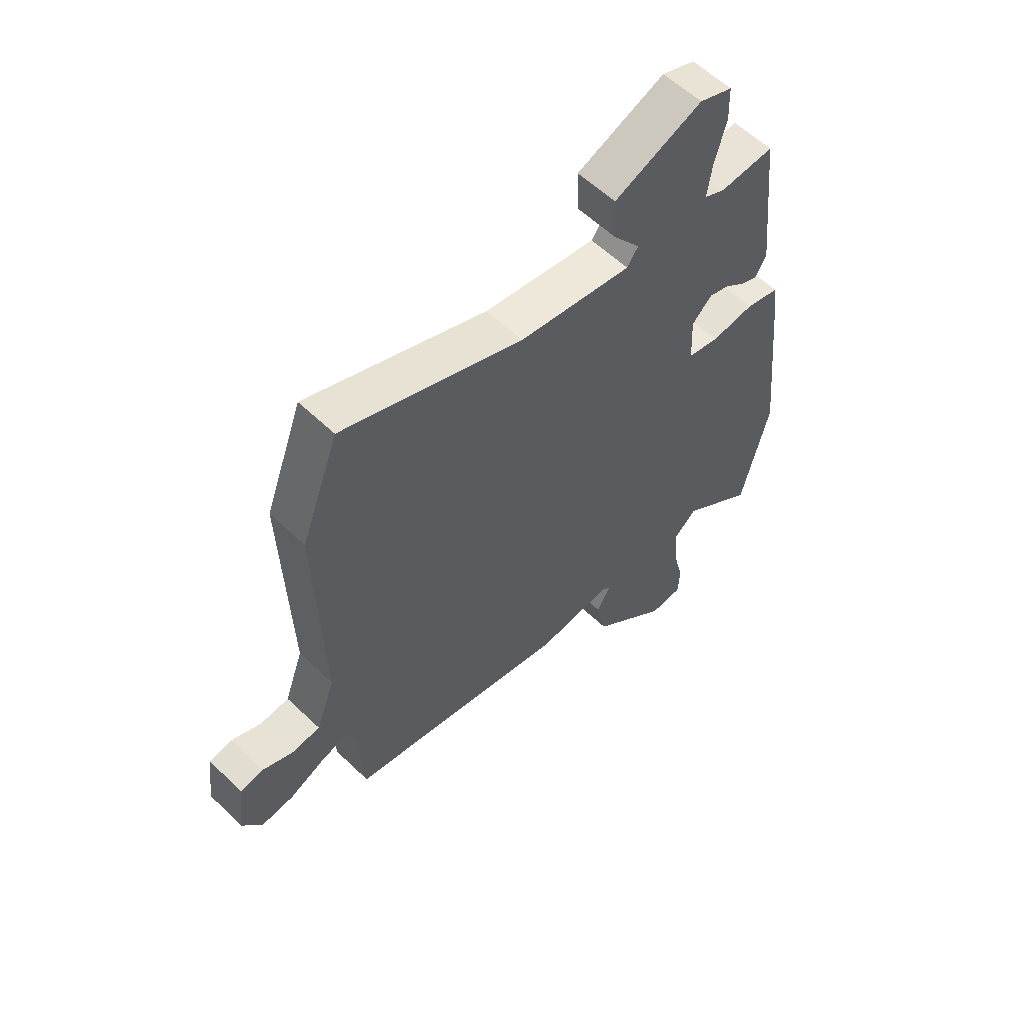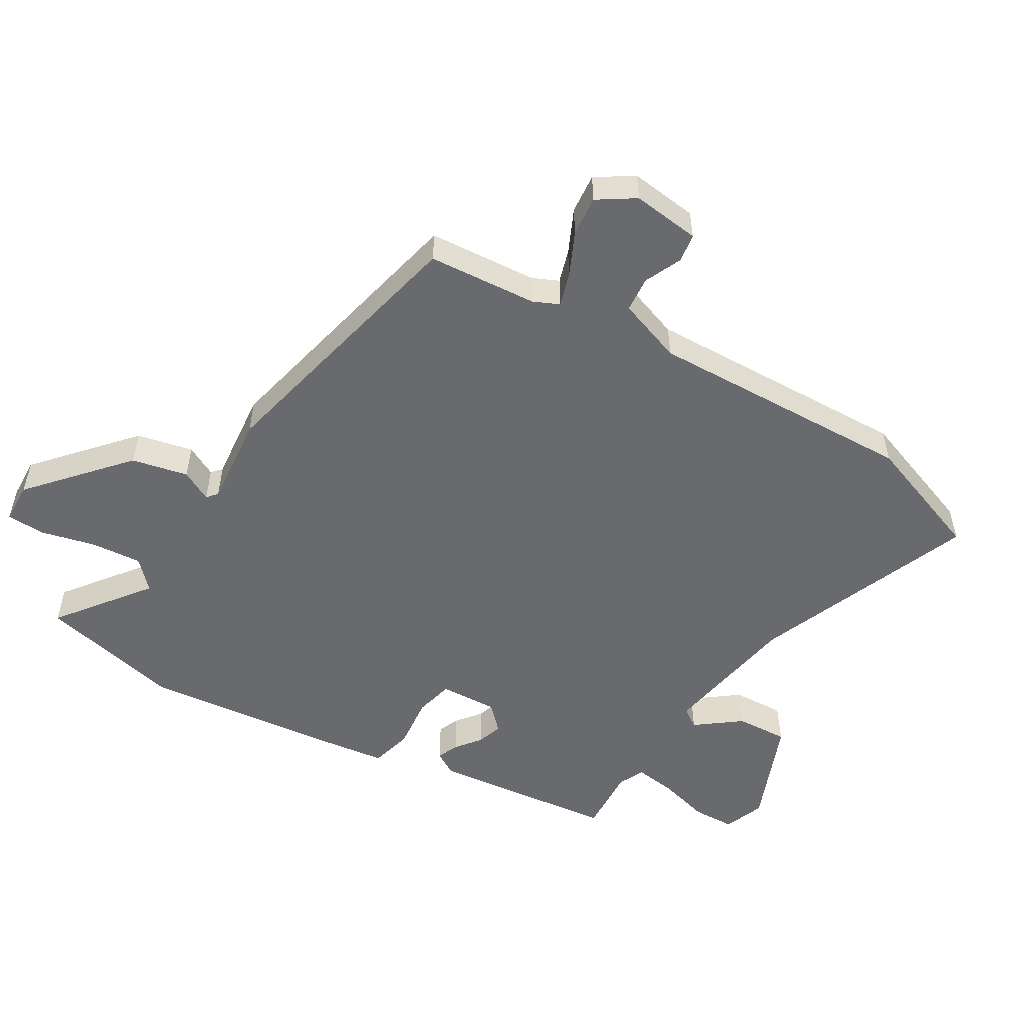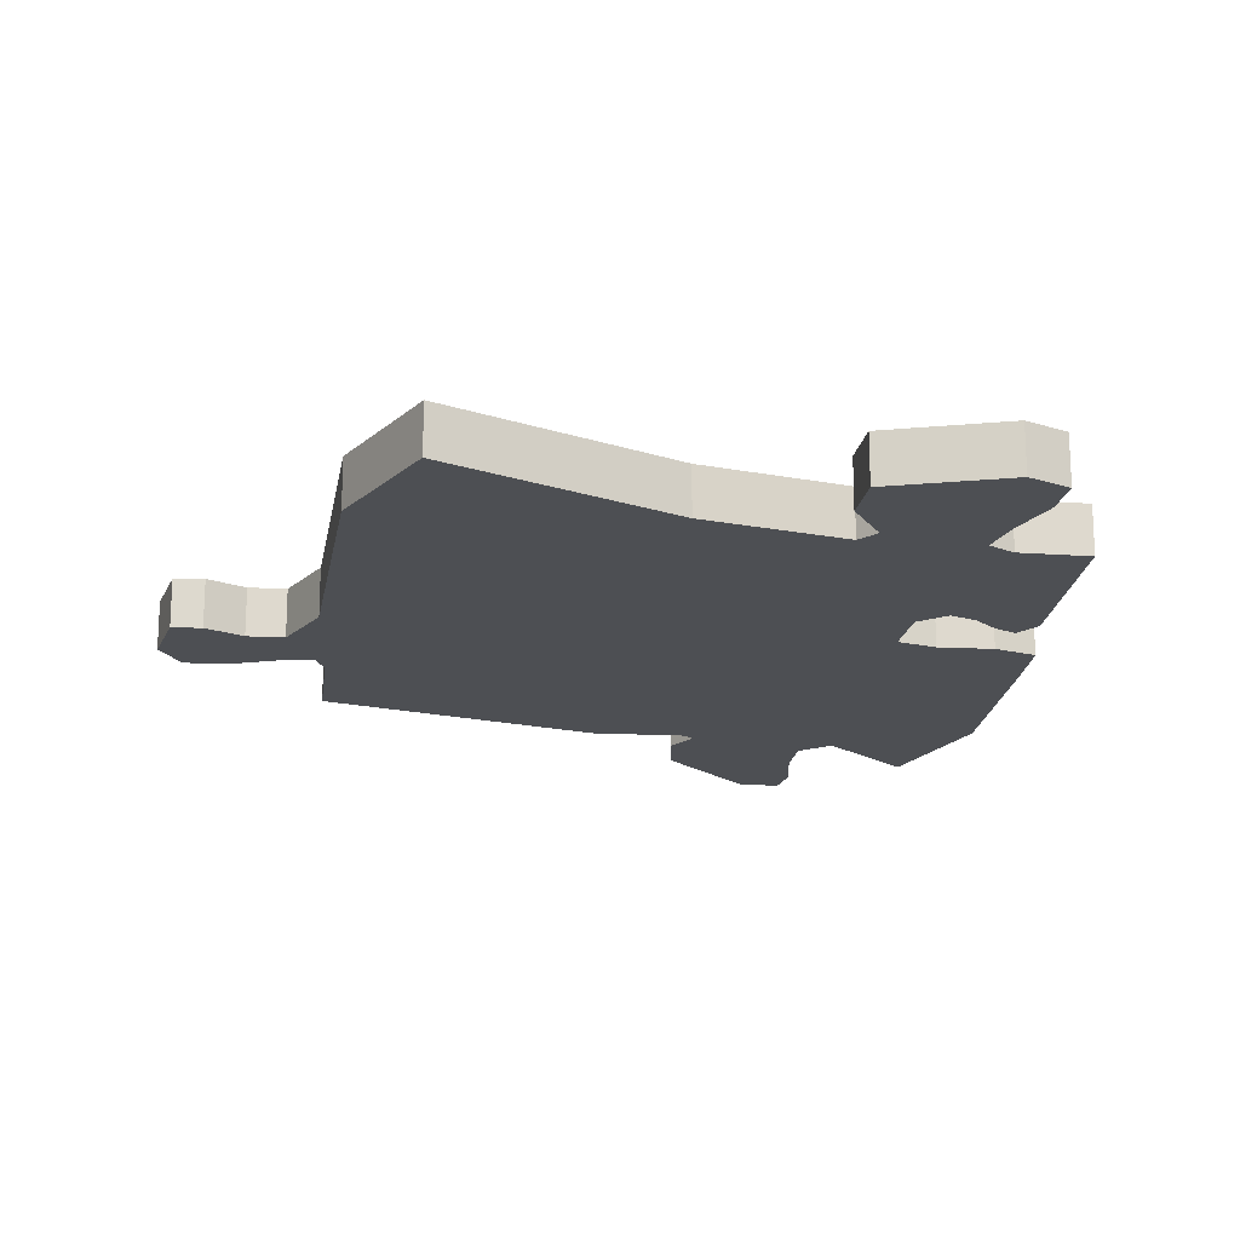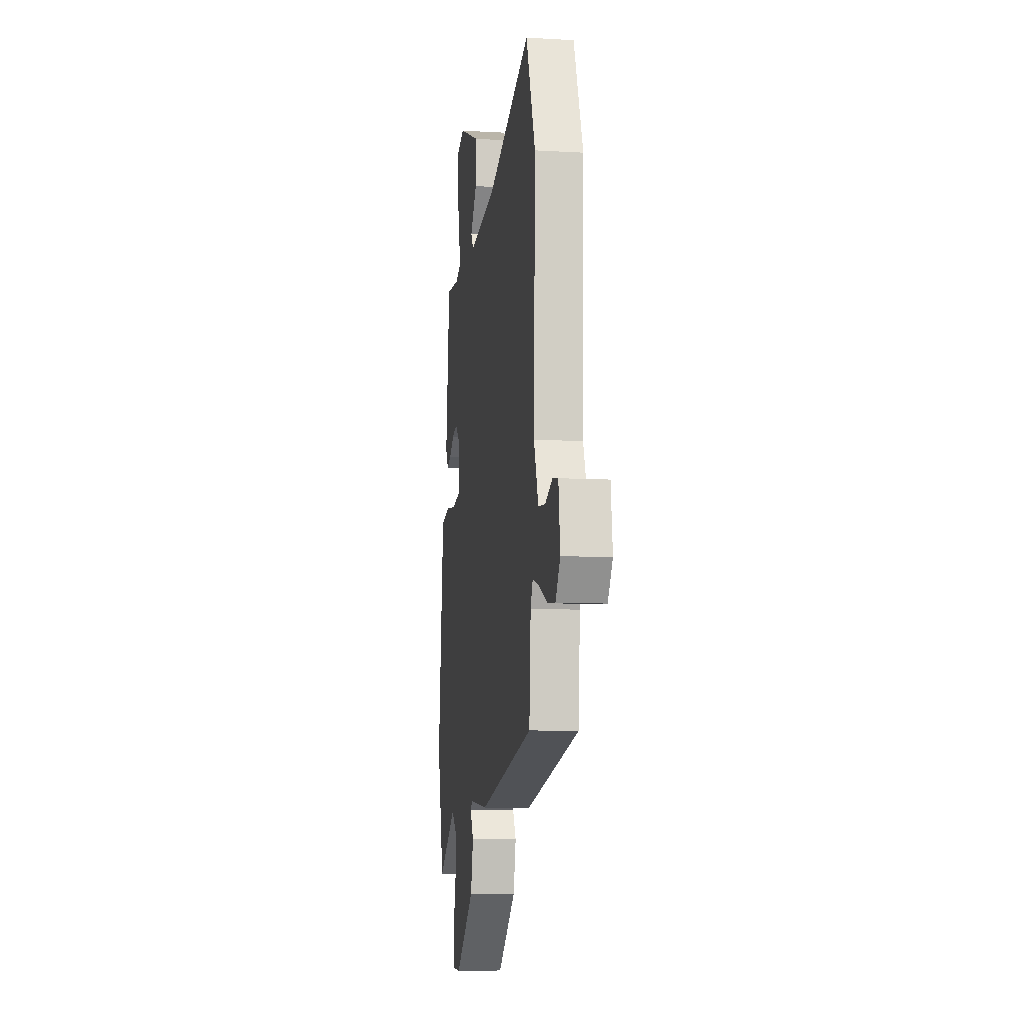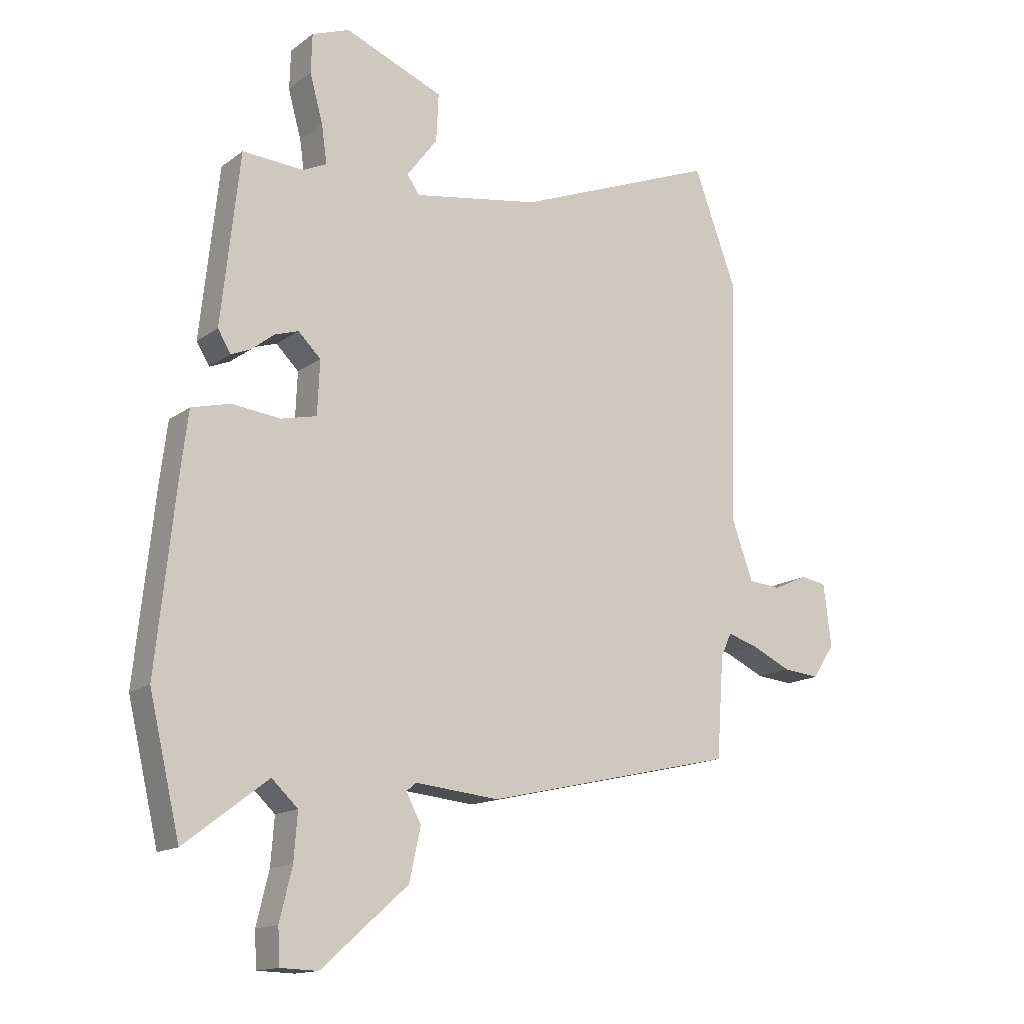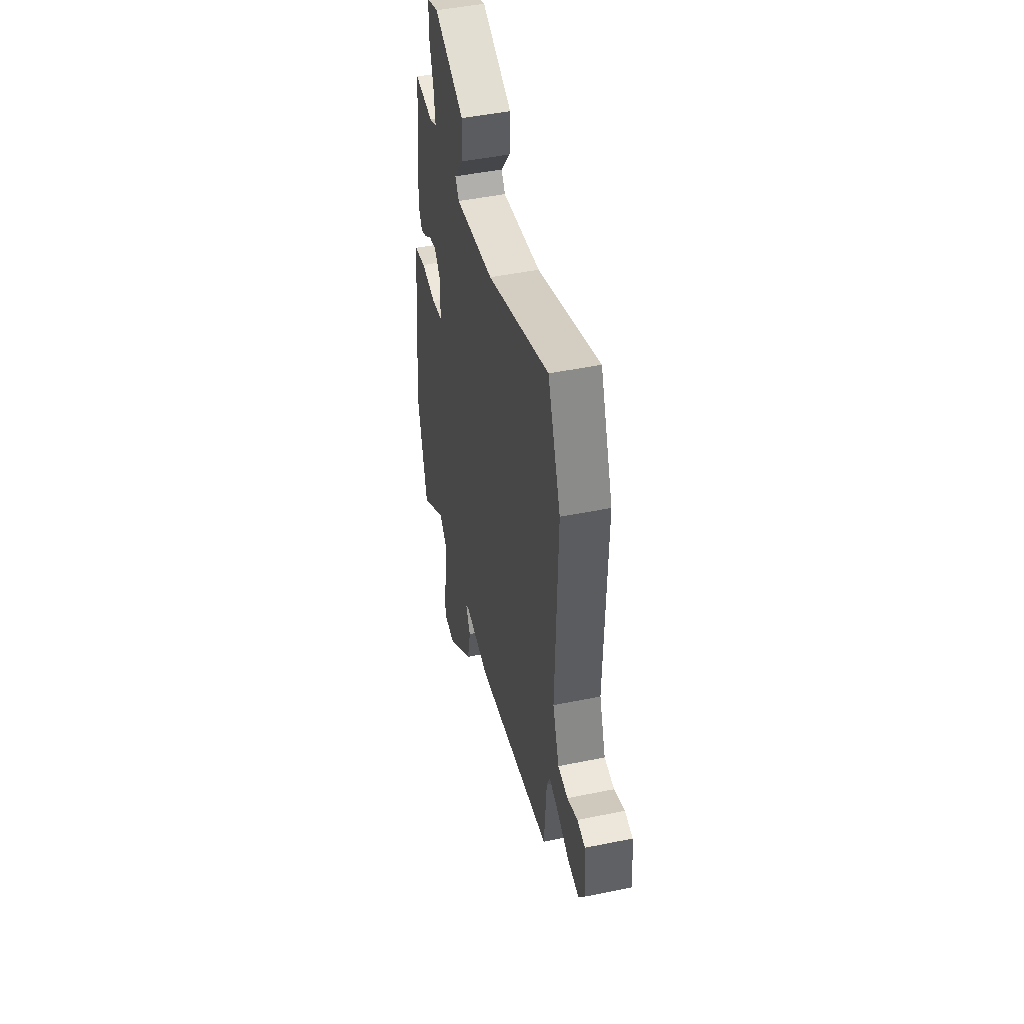
<metadata>
{"format":"obj","ext":"obj","renderer":"f3d","projection":"perspective","resolution":1024,"background":"white","views":[{"elev":58.6,"azim":-45.4,"up":"+Z"},{"elev":-53.0,"azim":-120.8,"up":"+Y"},{"elev":-17.8,"azim":-11.4,"up":"+Y"},{"elev":-8.5,"azim":-99.0,"up":"+Z"},{"elev":-14.7,"azim":146.5,"up":"+Z"},{"elev":47.5,"azim":-103.0,"up":"+Z"}]}
</metadata>
<code>
v -0.462 0.07 -0.362
v -0.474 0.07 -0.193
v -0.492 0.07 -0.153
v -0.544 0.07 -0.169
v -0.611 0.07 -0.2
v -0.673 0.07 -0.206
v -0.71 0.07 -0.149
v -0.697 0.07 -0.044
v -0.653 0.07 -0.037
v -0.595 0.07 -0.063
v -0.54 0.07 -0.058
v -0.504 0.07 0.042
v -0.516 0.07 0.458
v -0.444 0.07 0.651
v -0.102 0.07 0.516
v 0.112 0.07 0.48
v 0.133 0.07 0.51
v 0.081 0.07 0.579
v 0.077 0.07 0.66
v 0.244 0.07 0.727
v 0.307 0.07 0.703
v 0.309 0.07 0.637
v 0.287 0.07 0.557
v 0.278 0.07 0.493
v 0.318 0.07 0.474
v 0.421 0.07 0.48
v 0.452 0.07 0.194
v 0.43 0.07 0.158
v 0.397 0.07 0.172
v 0.359 0.07 0.202
v 0.319 0.07 0.215
v 0.281 0.07 0.178
v 0.285 0.07 0.088
v 0.345 0.07 0.074
v 0.427 0.07 0.083
v 0.492 0.07 0.066
v 0.504 0.07 -0.03
v 0.537 0.07 -0.343
v 0.485 0.07 -0.564
v 0.345 0.07 -0.457
v 0.301 0.07 -0.498
v 0.307 0.07 -0.576
v 0.328 0.07 -0.662
v 0.325 0.07 -0.721
v 0.262 0.07 -0.723
v 0.116 0.07 -0.594
v 0.097 0.07 -0.507
v 0.122 0.07 -0.459
v 0.106 0.07 -0.445
v -0.036 0.07 -0.459
v -0.462 0 -0.362
v -0.474 0 -0.193
v -0.492 0 -0.153
v -0.544 0 -0.169
v -0.611 0 -0.2
v -0.673 0 -0.206
v -0.71 0 -0.149
v -0.697 0 -0.044
v -0.653 0 -0.037
v -0.595 0 -0.063
v -0.54 0 -0.058
v -0.504 0 0.042
v -0.516 0 0.458
v -0.444 0 0.651
v -0.102 0 0.516
v 0.112 0 0.48
v 0.133 0 0.51
v 0.081 0 0.579
v 0.077 0 0.66
v 0.244 0 0.727
v 0.307 0 0.703
v 0.309 0 0.637
v 0.287 0 0.557
v 0.278 0 0.493
v 0.318 0 0.474
v 0.421 0 0.48
v 0.452 0 0.194
v 0.43 0 0.158
v 0.397 0 0.172
v 0.359 0 0.202
v 0.319 0 0.215
v 0.281 0 0.178
v 0.285 0 0.088
v 0.345 0 0.074
v 0.427 0 0.083
v 0.492 0 0.066
v 0.504 0 -0.03
v 0.537 0 -0.343
v 0.485 0 -0.564
v 0.345 0 -0.457
v 0.301 0 -0.498
v 0.307 0 -0.576
v 0.328 0 -0.662
v 0.325 0 -0.721
v 0.262 0 -0.723
v 0.116 0 -0.594
v 0.097 0 -0.507
v 0.122 0 -0.459
v 0.106 0 -0.445
v -0.036 0 -0.459
f 49 50 1 2
f 46 47 48
f 45 46 48
f 44 45 48
f 43 44 48
f 42 43 48
f 41 42 48 49
f 49 2 3
f 41 49 3
f 40 41 3
f 38 39 40
f 37 38 40
f 36 37 40
f 35 36 40
f 34 35 40
f 33 34 40 3
f 28 29 30
f 27 28 30
f 26 27 30
f 25 26 30
f 24 25 30 31
f 21 22 23
f 20 21 23
f 19 20 23
f 18 19 23
f 17 18 23
f 16 17 23 24
f 12 13 14 15
f 11 12 15 16
f 8 9 10
f 7 8 10
f 6 7 10
f 5 6 10
f 4 5 10
f 4 10 11
f 4 11 16
f 3 4 16
f 33 3 16
f 32 33 16
f 16 24 31 32
f 52 51 100 99
f 98 97 96
f 98 96 95
f 98 95 94
f 98 94 93
f 98 93 92
f 99 98 92 91
f 53 52 99
f 53 99 91
f 53 91 90
f 90 89 88
f 90 88 87
f 90 87 86
f 90 86 85
f 90 85 84
f 53 90 84 83
f 80 79 78
f 80 78 77
f 80 77 76
f 80 76 75
f 81 80 75 74
f 73 72 71
f 73 71 70
f 73 70 69
f 73 69 68
f 73 68 67
f 74 73 67 66
f 65 64 63 62
f 66 65 62 61
f 60 59 58
f 60 58 57
f 60 57 56
f 60 56 55
f 60 55 54
f 61 60 54
f 66 61 54
f 66 54 53
f 66 53 83
f 66 83 82
f 82 81 74 66
f 1 51 52 2
f 2 52 53 3
f 3 53 54 4
f 4 54 55 5
f 5 55 56 6
f 6 56 57 7
f 7 57 58 8
f 8 58 59 9
f 9 59 60 10
f 10 60 61 11
f 11 61 62 12
f 12 62 63 13
f 13 63 64 14
f 14 64 65 15
f 15 65 66 16
f 16 66 67 17
f 17 67 68 18
f 18 68 69 19
f 19 69 70 20
f 20 70 71 21
f 21 71 72 22
f 22 72 73 23
f 23 73 74 24
f 24 74 75 25
f 25 75 76 26
f 26 76 77 27
f 27 77 78 28
f 28 78 79 29
f 29 79 80 30
f 30 80 81 31
f 31 81 82 32
f 32 82 83 33
f 33 83 84 34
f 34 84 85 35
f 35 85 86 36
f 36 86 87 37
f 37 87 88 38
f 38 88 89 39
f 39 89 90 40
f 40 90 91 41
f 41 91 92 42
f 42 92 93 43
f 43 93 94 44
f 44 94 95 45
f 45 95 96 46
f 46 96 97 47
f 47 97 98 48
f 48 98 99 49
f 49 99 100 50
f 50 100 51 1

</code>
